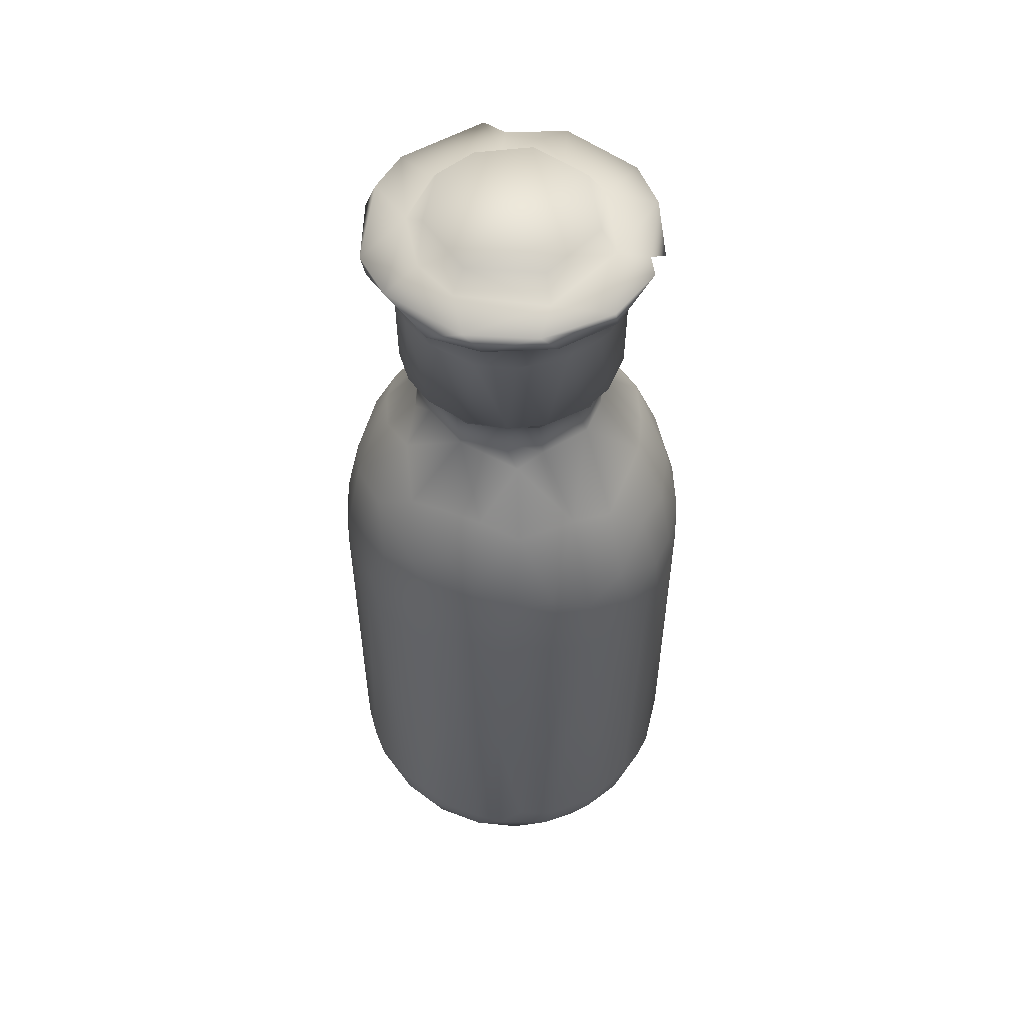
<metadata>
{"format":"obj","ext":"obj","renderer":"f3d","projection":"perspective","resolution":1024,"background":"white","views":[{"elev":53.9,"azim":-173.5,"up":"+Z"}]}
</metadata>
<code>
v -16.61 -18.07 -1.725
v -7.824 -4.749 -63.2
v -24.5 0.1056 -52.12
v -24.5 -0.06175 -3.633
v -18.91 -15.56 -1.676
v -23.07 -6.014 4.532
v -22.02 -2.893 11.25
v -10.74 -21.68 2.75
v 0.06544 -22.43 10.56
v -10.78 -8.824 34.62
v -12.03 -8.989 36.63
v -14.95 1.548 36.63
v -3.463 -13.97 34.59
v -12.64 -8.175 48.01
v -22.38 3.354 -60.46
v -16.44 8.544 -64.46
v -7.766 6.452 -63.32
v 4.236 4.818 -62.99
v -13.47 20.48 -4.039
v -22.5 9.703 -3.572
v -23.55 6.787 -53.9
v -16.36 18.29 -3.38
v -21.92 10.29 2.587
v -21.83 4.452 11.08
v -18.81 15.69 -0.1767
v -3.147 19.1 18.15
v -11.28 8.448 34.55
v -13.37 7.001 36.63
v -5.502 11.66 28.11
v -5.034 12.77 34.63
v -14.52 4.061 48.38
v -12.03 9.028 48.57
v 6.774 -21.66 -60.58
v 5.529 -23.43 -56.69
v 13.57 -20.06 -56.71
v 15.56 -18.93 -54.22
v 24.48 -0.7074 -52.27
v 24.35 -2.472 -1.241
v 17.64 -13.31 11.5
v 2.976 -13.7 36.68
v 6.756 -13.52 36.63
v 13.64 -13.43 18.63
v 10.87 -8.425 34.63
v 13.79 -1.857 34.63
v 22 0.3203 11.69
v -0.2235 -15.61 55.5
v 9.988 -5.097 60.6
v 15.28 17.94 -58.17
v 23.03 8.367 -52.12
v 3.042 24.32 -53.83
v 12.24 21.22 -51.74
v 13.08 20.47 2.344
v 23.03 8.365 -3.642
v 24.45 1.752 -1.479
v 19.63 12.51 7.198
v 4.504 13.12 34.63
v 9.521 11.62 36.63
v 10.14 7.409 29.51
v 13.34 8.918 23.44
v 13.43 3.395 34.63
v 10.54 9.097 34.63
v 8.616 13.12 49.44
v 5.762 12.16 57.64
v 7.554 13.64 55.62
v 11.5 10.43 55.63
v 8.275 17.4 55.65
v -2.3 14.92 48.54
v -1.176 15.04 36.69
v -11.46 -18.3 13.34
v -24.11 -0.3665 3.756
v -19.4 10.07 12.36
v -19.88 -10.48 10.29
v 23.71 4.406 -56.44
v -18.11 6.053 57.62
v 14.04 6.574 49.5
v 12.42 8.555 48.19
v 13.57 3.683 36.65
v -12.41 -9.385 49.72
v 20.37 12.81 -56.89
v 10.75 21.8 -55.61
v 10.96 -7.556 57.63
v 13.06 -13.66 55.67
v 7.086 -12.88 25.25
v 6.287 -18.26 18.22
v 12.42 -17.79 12.65
v 0.07667 -24.52 0.2015
v 6.92 -10.18 -63.59
v 7.737 -23.24 -51.7
v 3.203 -24.3 -53.08
v -17.42 4.234 55.64
v -8.195 21.78 8.003
v -10.2 15.95 19.08
v -2.31 13.62 26.53
v -12.11 2.835 34.63
v 12.63 8.169 36.63
v 0.4306 12.52 -63.57
v -15.31 19.14 -53.8
v -20.29 13.74 -51.77
v -5.499 -11.99 57.63
v -10.7 -11.3 55.52
v -13.7 2.568 36.62
v -16.92 -8.087 19.41
v -5.853 -22.23 8.625
v -20.5 -13.43 -3.225
v 15.5 1.024 49.73
v 3.035 14.78 48.26
v 23.83 2.023 4.12
v 14.49 3.991 36.63
v 17.9 -1.709 20.45
v 12.64 4.715 26.91
v 13.08 -0.5391 27.54
v 4.15 14.53 36.62
v 12.02 14.74 18.64
v 18.7 15.75 1.362
v 16.86 3.94 21.41
v 21.19 12.33 -1.334
v 23.84 5.718 -52.51
v -9.492 22.59 -53.37
v 6.103 23.74 0.03919
v -22.42 8.383 -56.7
v -2.967 -14.71 36.63
v -5.005 17.76 -64.48
v -15.03 18.51 -57.32
v -15.26 13.84 -63.68
v 23.15 -7.959 -54.01
v -8.79 -6.971 60.63
v 23.02 7.527 2.424
v -23.45 5.754 2.913
v -5.129 -17.95 57.62
v -6.636 -14.1 55.61
v -4.291 -14.38 48.41
v 10.5 -22.17 -52.41
v -14.56 -4.159 36.5
v 1.392 15.49 49.81
v -8.413 -12.69 36.68
v -10.96 -13.49 21.43
v -15.52 -2.022 55.58
v -13.65 -7.507 55.61
v -17.95 -1.195 20.42
v -3.186 -10.32 -63.42
v 21.89 -11.03 -3.604
v -12.41 -1.377 28.97
v -21.17 12.37 -1.812
v -22.1 -9.102 -57.51
v -8.143 -23.15 -51.57
v -7.722 -13.69 49.74
v -2.072 -15.42 49.75
v 13.23 0.009815 57.63
v -17.96 3.285 20.06
v 11.98 -9.299 36.61
v -8.222 22.43 -57.55
v -24.32 -1.187 -56.29
v 18.24 -16.4 -53.41
v 13.56 -7.787 55.6
v 9.602 19.87 -61.89
v -9.041 12.63 49.76
v 23.18 -2.836 -59.2
v 19.84 -14.43 -4.059
v 14.45 -19.28 3.53
v -11.21 -21.78 -1.372
v -5.429 -23.87 -0.9875
v 14.23 -4.73 36.63
v 15.01 -2.425 48.49
v 17.17 -7.323 -64.49
v -10.82 -8.124 26.97
v 16.84 13.42 -62.6
v -9.68 10.04 36.63
v -3.589 15.15 49.58
v -9.461 -16.62 55.72
v -15.04 -3.895 49.71
v 3.793 -11.69 34.17
v 9.582 -9.955 36.62
v 10.11 -7.192 34.57
v 15 -0.8915 36.63
v 6.14 10.77 34.62
v 2.241 24.39 -0.8498
v 17.81 7.257 57.6
v 21.62 11.69 -52.58
v -7.514 17.45 55.66
v 0.6828 12.32 34.62
v -14.09 -20.11 -50.68
v -4.182 -24.14 -51.62
v 15.6 -0.3821 55.62
v 6.488 -10.64 30.42
v -1.776 -21.32 -62.64
v -6.032 13.79 36.63
v -11.17 2.128 60.62
v -13.9 12.88 57.62
v 5.848 -9.405 60.63
v -18.55 -3.037 -64.54
v 17.02 8.117 55.64
v 1.363 18.94 55.65
v 4.614 10.34 60.63
v 10.59 3.123 60.63
v 5.557 11.38 28.36
v 11.75 19.03 10.73
v 6.96 20.11 13.53
v 7.956 23.18 -53.37
v 15.57 18.94 -52.45
v 17.06 8.165 -64.5
v 12.4 -0.9685 -63.6
v -2.955 20.78 -63.58
v 17.84 -5.173 57.62
v 15.43 -10.73 57.62
v 9.773 -8.01 28.43
v 17.61 -7.363 18.37
v 20.43 -5.966 13.91
v 20.72 -12.2 4.875
v 3.19 -15.24 49.64
v 3.791 18.24 57.62
v 2.865 22.48 9.927
v 1.589 -15 36.65
v -14.01 -13.73 -64.54
v 14.45 -19.8 -0.27
v 17.23 12.24 14.27
v 20.37 -12.44 -57.39
v -18.89 -15.61 -51.68
v -8.155 -11.65 36.7
v -14.18 12.71 55.71
v -6.986 23.5 -52.58
v 7.866 -12.93 48.59
v -12.08 -2.32 34.63
v -11.18 -5.152 31.62
v 20.86 6.913 -61.9
v -4.712 11.34 34.62
v -0.1019 12.38 30.58
v -18.29 16.27 -52.81
v 0.06672 -18.98 55.63
v -12.35 2.577 28.43
v -10.85 7.018 27.86
v 8.564 22.24 4.643
v -0.929 -24.5 -52.97
v -8.029 -12.75 48.49
v -15.03 -1.476 48.48
v 9.737 -22.5 -2.206
v -15.5 -17.16 8.066
v 14.6 19.7 -4.43
v 12.29 -4.663 27.34
v -13.62 -20.38 -3.643
v -16.86 -17.8 -51.23
v -21.07 -2.984 -62.83
v -14.56 -12.21 57.61
v -21.71 -11.34 1.046
v 10.03 7.172 34.62
v -24.28 -3.489 -2.739
v 9.88 -21.64 4.976
v -24.26 3.537 -1.945
v -24.33 -2.964 -51.69
v -3.854 -18.37 19.35
v 17.02 -17.45 0.9713
v 23.47 -4.171 5.053
v 5.143 -21.93 10.46
v 6.093 -12.52 34.58
v -17.11 15.94 7.534
v 2.12 15.44 55.63
v -16.74 -11.76 15.67
v -5.521 23.84 -0.9719
v 5.717 -18.33 57.61
v 15.09 -3.727 49.66
v -3.224 -24.06 -56.59
v 12.35 -8.658 48.69
v -3.301 -23.96 2.602
v -17.88 -16.57 -55.14
v 2.956 -24.27 0.453
v 16.27 16.48 7.754
v -10.33 22.28 -3.536
v -2.846 23.23 6.879
v -10.64 -6.421 34.62
v -13.85 -0.1561 34.63
v 7.384 16.7 20.01
v -13.26 2.835 57.63
v -2.395 13.86 35.71
v 7.605 -17.17 55.93
v 6.199 -23.71 -1.024
v -16.95 -7.678 55.74
v 2.95 -13.12 57.63
v 2.684 -16.71 57.65
v -1.413 -11.19 60.63
v 3.206 -4.174 -62.91
v 0.7867 -15.16 48.64
v 12.76 -8.883 49.56
v 9.166 -12.64 55.62
v -13.24 8.349 49.42
v -19.2 0.9414 55.74
v 21.64 -11.66 -52.18
v -21.24 12.22 -53.55
v -8.414 -19.54 -63.17
v -14.93 12.82 17.43
v -5.899 -11 34.57
v -11.9 18.16 -62.23
v -22.15 -10.57 -52.38
v -0.8634 24.53 -55.01
v -7.882 -9.432 30.83
v -23.54 -6.825 -1.415
v 8.884 16.72 -64.54
v 0.3304 -18.77 -64.52
v 3.004 22.98 -59.2
v -13.19 19.93 4.982
v -8.082 -23.13 -3.365
v 12.22 -1.695 34.61
v 24.22 3.699 -52.07
v -15.47 2.146 49.87
v 19.65 14.64 -4.133
v -17.39 3.134 57.63
v -14.61 5.435 55.61
v 17.46 17.26 -5.222
v 9.71 22.51 -3.788
v 18.98 -3.779 55.69
v -8.432 12.5 48.5
v -0.1098 -12.24 34.59
v -5.44 17.8 57.61
v -5.362 14.82 55.53
v 23.85 5.669 -3.606
v 2.219 18.14 19.9
v 11.69 3.423 34.57
v 9.674 9.918 36.63
v 18.12 -12.33 -62.08
v 21.26 5.71 12.43
v 10.64 7.755 57.64
v 7.807 12.83 48.36
v 20.64 -2.445 -63.53
v 14.22 6.45 55.61
v 17.86 16.79 -52.7
v 14 12.82 57.63
v -10.48 10.79 36.63
v -15.51 -17.06 -59.71
v -11.48 -21.44 -55.25
v -18.39 -15.04 5.161
v 13.17 -4.725 36.63
v -13.29 -4.142 36.63
v 9.225 -12.49 49.61
v -5.026 -11.67 28.74
v -6.045 12.55 57.69
v -17.68 -6.383 57.62
v -11.08 -7.268 57.64
v 12.68 -16.41 -63.63
v -4.179 24.14 -51.49
v -20.32 6.158 -63.17
v -18.87 14.02 -58.51
v -9.108 8.293 34.62
v -11.57 10.51 55.55
v -0.5563 24.53 -2.118
v 1.059 -12.99 27.82
v 4.211 -15.12 55.56
v 12.24 21.23 -3.583
v -5.316 10.02 60.62
v 7.074 -17.33 -64.54
v 24.21 -3.807 -53.94
v -23.58 -6.734 -51.77
v -16.83 -10.01 -64.61
v 23.6 -6.533 -1.475
v -11.04 -21.88 -52.17
v -21.93 -10.96 -25.66
v -21.33 -12 -27.8
v -4.806 -24 -26.3
v -6.786 -23.51 -26.28
v -16.74 -17.94 -26.48
v -17.75 -16.84 -26.7
v -18.9 -15.58 -26.68
v -19.7 -14.52 -27.45
v -23.93 -5.112 -27.25
v -23.56 -6.78 -26.59
v -24.5 0.02194 -27.87
v -24.39 -1.692 -27.43
v -24.31 -3.227 -27.22
v -11.12 -21.83 -26.77
v -12.65 -20.95 -26.03
v -13.85 -20.25 -27.16
v -8.113 -23.14 -27.47
v -9.676 -22.47 -26.47
v -15.24 -19.09 -27.44
v -21.21 12.3 -27.68
v -20.73 13.06 -26.79
v -21.87 10.96 -28.56
v -15.84 18.72 -28.59
v -14.39 19.81 -28.92
v -17.33 17.28 -28.09
v -18.55 15.98 -26.49
v -19.55 14.72 -25.98
v -9.913 22.44 -28.45
v -8.66 22.89 -28.06
v -6.254 23.67 -26.78
v -4.85 23.99 -26.23
v -2.367 24.34 -26.8
v -0.7098 24.53 -28.56
v 20.74 -13.04 -28.12
v 21.77 -11.34 -27.89
v 18.75 15.72 -28.42
v 17.66 17.02 -28.96
v 15.09 19.32 -28.44
v 16.52 18.1 -28.84
v 7.029 23.46 -26.67
v 8.833 22.84 -28.58
v 12.24 21.22 -27.66
v 10.98 21.87 -27.76
v 23.84 5.694 -28.06
v 24.03 4.684 -27.84
v 23.03 8.366 -27.88
v 23.43 7.041 -28.08
v -22.84 -8.698 -26.9
v -2.053 -24.33 -25.71
v 1.64 -24.41 -26.44
v -0.4262 -24.51 -26.39
v 10.12 -22.34 -27.31
v 8.737 -22.87 -26.95
v 15.01 -19.37 -27.25
v 12.47 -20.99 -26.34
v 19.04 -15.41 -28.73
v 22.52 -9.494 -28.81
v 21.4 12.01 -26.95
v 20.63 13.16 -28.35
v 1.243 24.43 -27.97
v 2.641 24.36 -27.34
v 22.32 10.03 -28.11
v 24.33 2.726 -26.77
v -11.48 21.53 -28.7
v -24.38 1.821 -27.03
v 6.968 -23.48 -26.36
v 4.701 -24 -27.05
v 23.91 -5.17 -27.71
v 24.28 -3.139 -27.59
v 13.42 20.46 -28.08
v -23.91 5.162 -27.92
v -23.03 8.245 -28.74
v 23.37 -7.246 -27.74
v 24.41 -1.59 -26.76
v 16.34 -18.1 -26.84
v 17.63 -16.93 -26.22
v 24.46 0.5224 -26.88
v 4.572 24.03 -26.89
f 353 291 354
f 327 145 352
f 161 356 355
f 357 1 358
f 217 359 360
f 359 217 358
f 327 181 263
f 350 241 190
f 213 140 296
f 350 2 213
f 349 362 361
f 363 3 364
f 245 365 361
f 366 160 367
f 181 367 368
f 145 369 370
f 240 371 357
f 294 243 6
f 8 103 69
f 161 86 262
f 103 262 9
f 243 328 72
f 256 236 69
f 69 136 256
f 256 136 102
f 102 136 165
f 133 330 11
f 133 11 14
f 101 133 12
f 222 10 269
f 10 13 218
f 135 131 233
f 13 40 218
f 121 40 212
f 223 293 268
f 13 10 289
f 14 11 135
f 100 169 275
f 334 242 335
f 334 335 271
f 131 121 280
f 169 100 130
f 130 228 169
f 129 276 99
f 278 193 126
f 3 21 152
f 372 143 373
f 286 374 372
f 290 123 151
f 286 98 227
f 17 16 122
f 97 375 376
f 227 378 377
f 98 373 379
f 380 266 381
f 382 257 383
f 342 385 384
f 247 70 128
f 128 24 71
f 70 7 24
f 7 149 24
f 25 298 22
f 71 288 254
f 298 288 92
f 267 91 26
f 149 139 229
f 94 269 27
f 12 28 101
f 167 28 325
f 288 230 92
f 93 29 226
f 26 93 314
f 225 340 27
f 27 167 30
f 30 272 180
f 186 68 272
f 257 91 267
f 342 267 176
f 325 28 32
f 304 271 74
f 283 305 341
f 74 271 188
f 311 219 188
f 126 193 187
f 187 193 346
f 325 32 309
f 188 333 311
f 333 210 311
f 34 33 35
f 347 87 164
f 87 279 201
f 87 201 164
f 216 125 285
f 125 157 348
f 285 387 386
f 208 141 351
f 274 235 246
f 250 208 159
f 39 208 207
f 39 207 206
f 343 84 83
f 83 42 205
f 13 253 40
f 212 40 41
f 253 171 173
f 172 150 41
f 253 173 43
f 238 109 111
f 205 300 173
f 77 329 44
f 162 329 174
f 351 251 208
f 208 251 207
f 251 45 207
f 41 280 212
f 221 280 41
f 147 209 46
f 221 150 261
f 331 282 344
f 276 129 277
f 277 258 276
f 276 258 81
f 278 189 193
f 193 189 194
f 258 204 81
f 204 203 148
f 81 204 148
f 148 203 177
f 18 200 201
f 96 295 200
f 166 155 48
f 166 48 79
f 388 323 389
f 199 390 391
f 198 392 393
f 51 395 394
f 345 307 52
f 313 397 396
f 53 399 398
f 270 197 314
f 109 318 115
f 114 52 265
f 114 265 55
f 265 196 215
f 55 215 318
f 175 56 61
f 180 272 56
f 56 316 61
f 316 112 57
f 112 320 57
f 44 60 77
f 174 77 108
f 300 60 44
f 60 61 77
f 77 95 108
f 52 119 231
f 119 211 231
f 196 231 197
f 197 231 211
f 189 47 194
f 68 67 106
f 62 134 64
f 333 63 210
f 255 192 64
f 210 63 324
f 64 192 66
f 76 95 57
f 148 324 319
f 148 177 324
f 63 319 324
f 64 65 62
f 144 152 241
f 152 349 248
f 327 352 181
f 327 260 145
f 369 145 356
f 326 263 144
f 144 350 326
f 326 327 263
f 217 291 263
f 104 354 360
f 350 144 241
f 190 2 350
f 213 296 287
f 213 2 140
f 279 140 2
f 294 362 400
f 291 353 400
f 245 70 4
f 182 401 355
f 239 371 368
f 243 72 6
f 294 6 70
f 6 7 70
f 72 7 6
f 299 161 8
f 161 103 8
f 161 262 103
f 262 264 9
f 5 243 104
f 239 160 1
f 1 8 236
f 236 8 69
f 72 328 236
f 72 102 7
f 103 249 69
f 102 165 142
f 139 102 142
f 10 218 330
f 11 218 135
f 330 101 269
f 136 332 165
f 332 293 165
f 332 136 249
f 332 249 343
f 289 332 310
f 131 135 121
f 135 218 121
f 165 293 223
f 135 233 14
f 78 146 100
f 138 170 78
f 170 137 302
f 100 275 138
f 170 138 137
f 138 284 137
f 284 138 275
f 100 138 78
f 233 131 146
f 280 147 131
f 131 147 146
f 146 147 130
f 99 242 129
f 99 278 126
f 130 46 228
f 99 335 242
f 15 338 241
f 152 21 120
f 152 120 15
f 338 120 339
f 123 339 97
f 124 339 290
f 227 97 339
f 16 17 2
f 17 279 2
f 279 17 18
f 96 18 17
f 122 290 202
f 151 202 290
f 123 97 118
f 123 118 151
f 292 297 202
f 247 23 20
f 20 23 143
f 379 25 378
f 22 298 19
f 384 337 383
f 70 24 128
f 71 23 128
f 71 24 149
f 71 149 288
f 143 23 25
f 254 25 23
f 298 25 254
f 91 298 92
f 91 92 26
f 142 94 229
f 101 27 269
f 229 94 230
f 101 167 27
f 92 230 29
f 26 92 93
f 186 167 325
f 30 225 27
f 29 225 226
f 266 91 257
f 31 12 234
f 234 302 31
f 271 304 334
f 90 137 304
f 90 74 219
f 219 305 90
f 305 219 341
f 346 271 187
f 309 156 168
f 156 341 312
f 312 219 179
f 311 179 219
f 312 134 168
f 312 255 134
f 63 333 193
f 192 311 210
f 260 33 34
f 260 34 89
f 402 86 403
f 89 34 88
f 34 132 88
f 235 405 404
f 406 214 407
f 140 279 87
f 279 18 201
f 35 216 36
f 336 317 35
f 35 36 132
f 317 164 321
f 153 216 285
f 348 157 73
f 216 157 125
f 386 158 408
f 208 250 158
f 158 141 208
f 409 141 387
f 9 264 252
f 274 246 264
f 235 159 246
f 252 249 9
f 249 252 84
f 252 85 84
f 246 159 85
f 159 208 39
f 84 85 42
f 42 39 206
f 206 207 109
f 83 205 184
f 13 310 253
f 253 172 40
f 40 172 41
f 150 221 41
f 238 111 300
f 43 329 172
f 43 172 253
f 43 173 44
f 150 329 162
f 329 77 174
f 351 38 251
f 280 221 209
f 46 273 258
f 209 344 46
f 344 282 82
f 81 189 276
f 47 189 81
f 282 281 154
f 281 282 331
f 82 282 154
f 162 163 261
f 261 163 281
f 105 183 259
f 82 154 308
f 183 154 259
f 308 183 191
f 295 96 122
f 202 297 155
f 164 201 200
f 321 200 224
f 321 224 157
f 166 79 224
f 295 166 200
f 80 199 48
f 51 199 80
f 198 51 80
f 117 301 73
f 37 73 301
f 73 37 348
f 117 73 49
f 410 178 411
f 306 389 391
f 342 412 385
f 50 412 413
f 414 53 398
f 415 301 397
f 117 399 396
f 313 53 127
f 53 116 127
f 414 178 410
f 211 26 314
f 211 314 197
f 196 197 270
f 45 318 109
f 52 196 265
f 113 215 196
f 270 113 196
f 215 55 265
f 58 59 195
f 93 226 195
f 195 314 93
f 270 314 195
f 113 270 195
f 113 195 59
f 56 272 68
f 68 106 112
f 111 110 315
f 111 115 110
f 115 59 110
f 109 115 111
f 59 115 318
f 163 174 75
f 60 315 61
f 316 77 61
f 95 316 57
f 54 107 38
f 38 107 251
f 54 313 127
f 54 127 107
f 45 107 318
f 107 127 318
f 55 127 114
f 318 127 55
f 67 134 106
f 134 255 64
f 320 112 106
f 255 179 192
f 163 75 105
f 322 105 75
f 322 75 65
f 108 76 75
f 65 66 191
f 191 177 308
f 75 76 62
f 320 62 76
f 75 62 65
f 64 66 65
f 185 260 287
f 326 350 213
f 287 326 213
f 185 287 296
f 245 364 365
f 370 160 366
f 245 294 70
f 102 139 7
f 249 103 9
f 11 330 218
f 10 222 268
f 268 222 223
f 269 94 222
f 222 94 142
f 269 10 330
f 13 289 310
f 241 338 190
f 338 16 190
f 124 122 16
f 123 290 339
f 96 17 122
f 124 290 122
f 118 416 380
f 3 363 417
f 266 19 298
f 139 149 7
f 167 101 28
f 29 93 92
f 340 225 230
f 186 272 167
f 167 272 30
f 226 225 180
f 180 225 30
f 91 266 298
f 26 211 267
f 12 31 28
f 32 28 31
f 74 90 304
f 302 305 283
f 156 283 341
f 271 346 333
f 325 309 186
f 168 156 312
f 179 255 312
f 33 260 185
f 153 36 216
f 321 157 317
f 418 274 419
f 89 419 402
f 88 405 418
f 404 132 407
f 348 421 420
f 235 214 159
f 84 42 83
f 249 84 343
f 343 83 184
f 310 171 253
f 343 184 171
f 173 171 184
f 42 238 205
f 206 109 238
f 209 147 280
f 278 276 189
f 344 82 273
f 202 295 122
f 164 200 321
f 166 295 155
f 73 157 224
f 79 73 224
f 49 79 178
f 306 237 52
f 345 52 237
f 303 306 114
f 51 394 422
f 180 195 226
f 180 175 195
f 56 175 180
f 56 68 316
f 316 68 112
f 58 110 59
f 60 300 315
f 108 75 174
f 59 215 113
f 211 176 267
f 127 116 114
f 65 191 322
f 152 15 241
f 144 291 349
f 152 144 349
f 152 248 3
f 260 327 287
f 260 182 145
f 260 232 182
f 287 327 326
f 263 240 217
f 263 291 144
f 263 181 240
f 2 190 16
f 403 86 401
f 8 160 299
f 86 264 262
f 1 328 5
f 243 5 328
f 160 8 1
f 328 1 236
f 72 236 256
f 102 72 256
f 136 69 249
f 223 142 165
f 10 268 289
f 330 133 101
f 222 142 223
f 310 332 343
f 293 332 289
f 40 121 218
f 268 293 289
f 146 78 14
f 233 146 14
f 275 169 242
f 133 14 234
f 14 78 170
f 14 170 234
f 133 234 12
f 170 302 234
f 275 242 334
f 284 275 334
f 335 187 271
f 335 126 187
f 100 146 130
f 212 280 121
f 129 169 228
f 129 242 169
f 277 129 228
f 46 130 147
f 99 276 278
f 335 99 126
f 417 247 423
f 21 286 120
f 424 20 374
f 120 286 339
f 338 124 16
f 15 120 338
f 338 339 124
f 339 286 227
f 22 375 377
f 19 416 376
f 202 151 292
f 151 118 220
f 151 220 292
f 220 337 292
f 4 70 247
f 21 423 424
f 382 220 381
f 128 23 247
f 254 23 71
f 254 288 298
f 230 149 229
f 142 229 139
f 149 230 288
f 27 340 94
f 340 230 94
f 225 29 230
f 68 186 67
f 267 342 257
f 305 302 137
f 31 283 32
f 302 283 31
f 334 304 284
f 284 304 137
f 90 305 137
f 309 283 156
f 309 32 283
f 219 74 188
f 188 271 333
f 186 309 67
f 309 168 67
f 168 134 67
f 341 219 312
f 193 333 346
f 192 179 311
f 260 89 232
f 34 35 132
f 296 33 185
f 33 296 347
f 296 87 347
f 140 87 296
f 33 347 336
f 336 35 33
f 347 164 336
f 317 216 35
f 336 164 317
f 216 317 157
f 420 351 425
f 426 38 421
f 274 264 86
f 214 250 159
f 427 214 406
f 428 153 408
f 427 153 428
f 409 125 425
f 37 429 426
f 246 252 264
f 252 246 85
f 39 85 159
f 42 85 39
f 109 207 45
f 343 171 310
f 184 205 173
f 42 206 238
f 329 150 172
f 238 300 205
f 44 173 300
f 329 43 44
f 300 111 315
f 107 45 251
f 221 331 209
f 344 209 331
f 277 228 46
f 258 277 46
f 344 273 46
f 82 258 273
f 221 261 281
f 221 281 331
f 204 258 82
f 82 308 204
f 162 261 150
f 163 259 281
f 259 154 281
f 174 163 162
f 163 105 259
f 183 308 154
f 81 148 47
f 47 148 194
f 204 308 203
f 203 308 177
f 200 18 96
f 155 295 202
f 155 80 48
f 200 166 224
f 79 323 178
f 303 411 388
f 79 48 323
f 48 199 323
f 297 80 155
f 80 297 50
f 297 292 50
f 50 198 80
f 307 395 393
f 54 429 415
f 73 79 49
f 237 390 422
f 52 114 306
f 303 114 116
f 430 119 392
f 50 413 430
f 215 59 318
f 196 52 231
f 58 195 244
f 244 195 175
f 244 175 61
f 110 58 315
f 61 315 244
f 244 315 58
f 95 77 316
f 176 211 119
f 307 119 52
f 194 319 193
f 319 63 193
f 134 62 106
f 106 62 320
f 66 192 210
f 66 210 324
f 183 105 322
f 108 95 76
f 183 322 191
f 148 319 194
f 76 57 320
f 191 324 177
f 191 66 324
f 243 353 104
f 354 104 353
f 145 182 356
f 355 356 182
f 240 358 217
f 358 240 357
f 359 104 360
f 104 359 5
f 5 358 1
f 358 5 359
f 294 245 362
f 361 362 245
f 4 364 245
f 364 4 363
f 365 248 361
f 349 361 248
f 352 366 181
f 367 181 366
f 367 239 368
f 239 367 160
f 369 299 370
f 160 370 299
f 239 357 371
f 357 239 1
f 286 372 98
f 373 98 372
f 374 20 372
f 143 372 20
f 375 19 376
f 19 375 22
f 25 22 378
f 377 378 22
f 373 143 379
f 25 379 143
f 118 380 220
f 381 220 380
f 220 382 337
f 383 337 382
f 292 337 385
f 384 385 337
f 141 158 387
f 386 387 158
f 303 388 306
f 389 306 388
f 390 306 391
f 306 390 237
f 392 307 393
f 307 392 119
f 307 394 395
f 394 307 345
f 301 396 397
f 396 301 117
f 117 49 399
f 398 399 49
f 299 356 161
f 356 299 369
f 291 217 354
f 360 354 217
f 362 349 400
f 291 400 349
f 353 294 400
f 294 353 243
f 401 161 355
f 161 401 86
f 240 181 371
f 368 371 181
f 98 378 227
f 378 98 379
f 342 383 257
f 383 342 384
f 89 402 232
f 403 232 402
f 88 404 405
f 404 88 132
f 36 406 132
f 407 132 406
f 285 408 153
f 408 285 386
f 125 409 285
f 387 285 409
f 116 410 303
f 411 303 410
f 323 199 389
f 391 389 199
f 412 50 385
f 292 385 50
f 412 342 413
f 176 413 342
f 178 414 49
f 398 49 414
f 54 415 313
f 397 313 415
f 53 313 399
f 396 399 313
f 53 410 116
f 410 53 414
f 3 248 364
f 365 364 248
f 145 366 352
f 366 145 370
f 19 380 416
f 380 19 266
f 4 417 363
f 417 4 247
f 88 419 89
f 419 88 418
f 419 274 402
f 86 402 274
f 405 235 418
f 274 418 235
f 235 407 214
f 407 235 404
f 38 351 421
f 420 421 351
f 394 237 422
f 237 394 345
f 232 403 182
f 401 182 403
f 3 423 21
f 423 3 417
f 21 424 286
f 374 286 424
f 97 227 375
f 377 375 227
f 118 376 416
f 376 118 97
f 247 20 423
f 424 423 20
f 257 382 266
f 381 266 382
f 348 425 125
f 425 348 420
f 37 421 348
f 421 37 426
f 153 406 36
f 406 153 427
f 250 428 158
f 408 158 428
f 214 428 250
f 428 214 427
f 141 425 351
f 425 141 409
f 429 54 426
f 38 426 54
f 411 178 388
f 323 388 178
f 395 51 393
f 198 393 51
f 429 301 415
f 301 429 37
f 390 51 422
f 51 390 199
f 50 430 198
f 392 198 430
f 413 176 430
f 119 430 176

</code>
